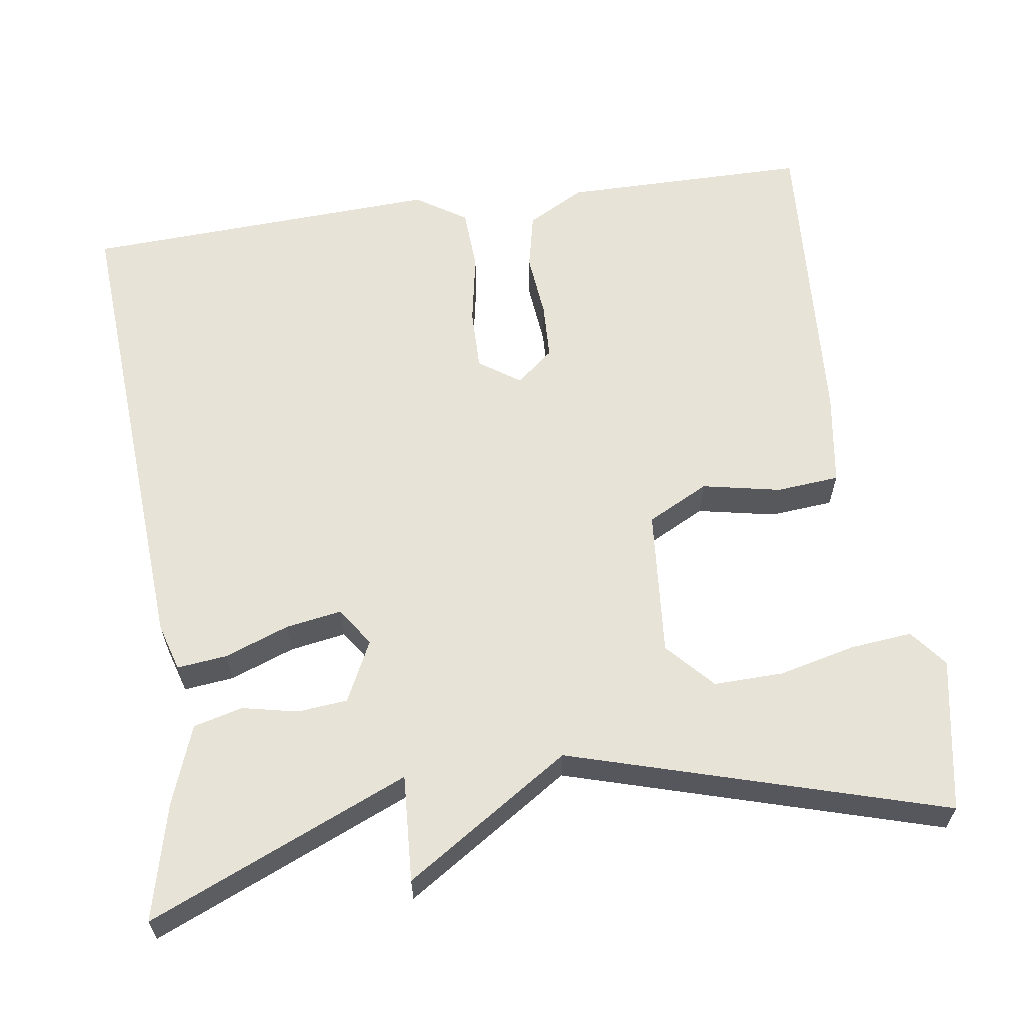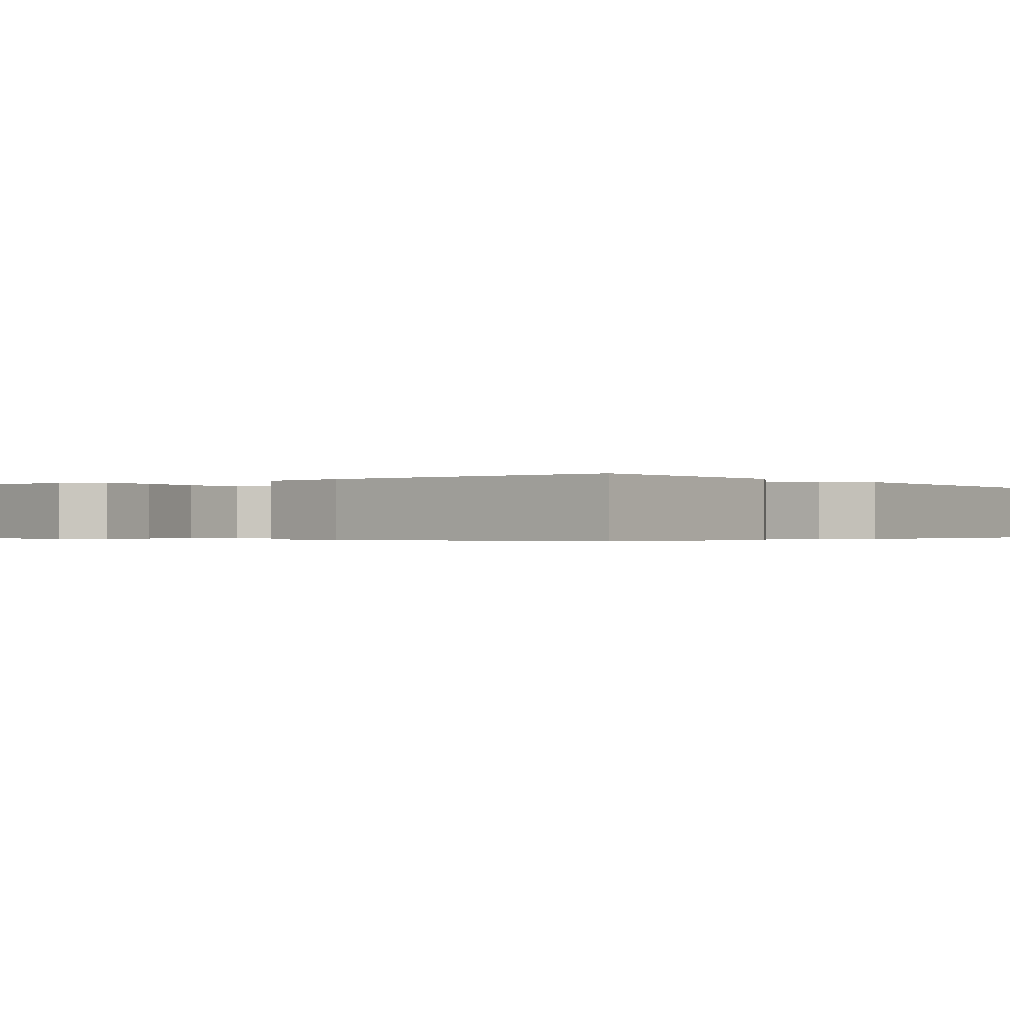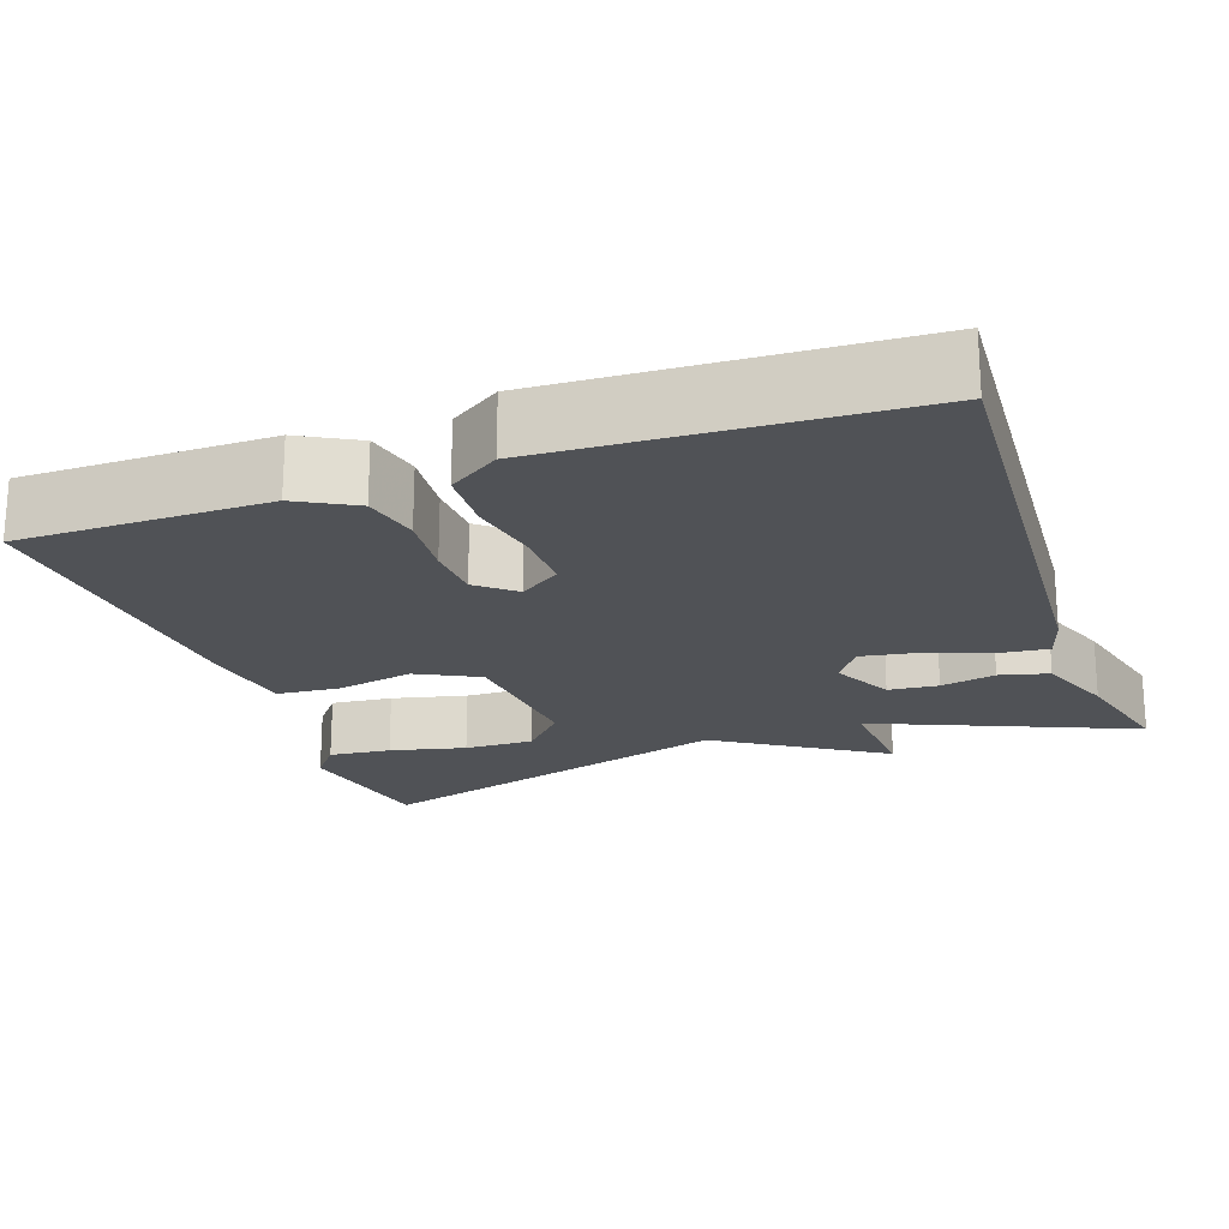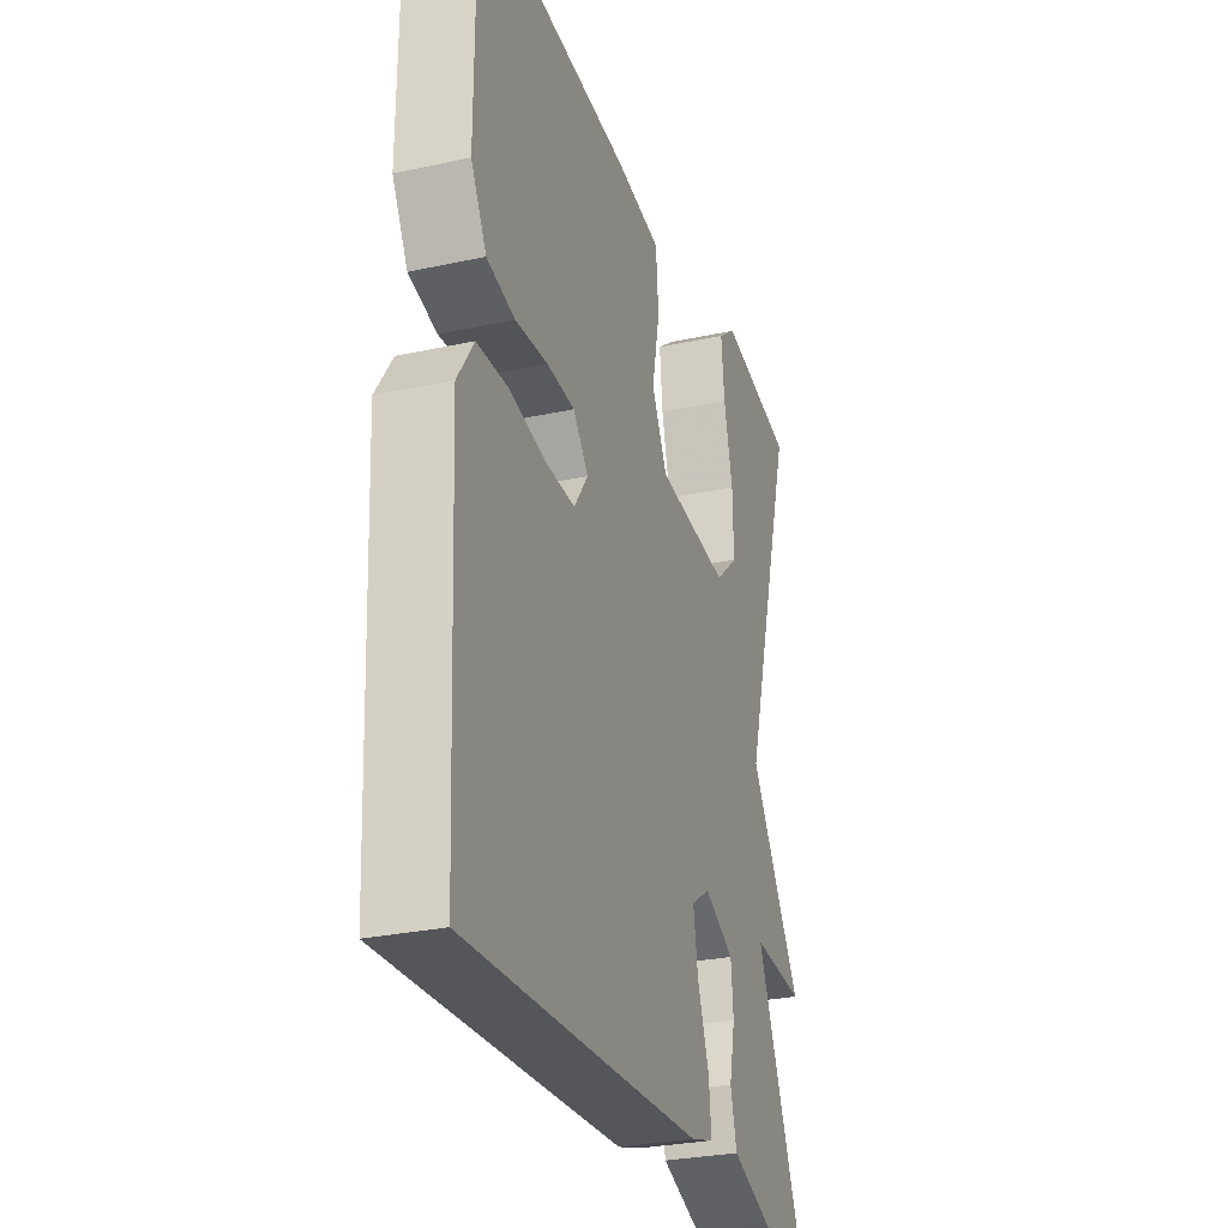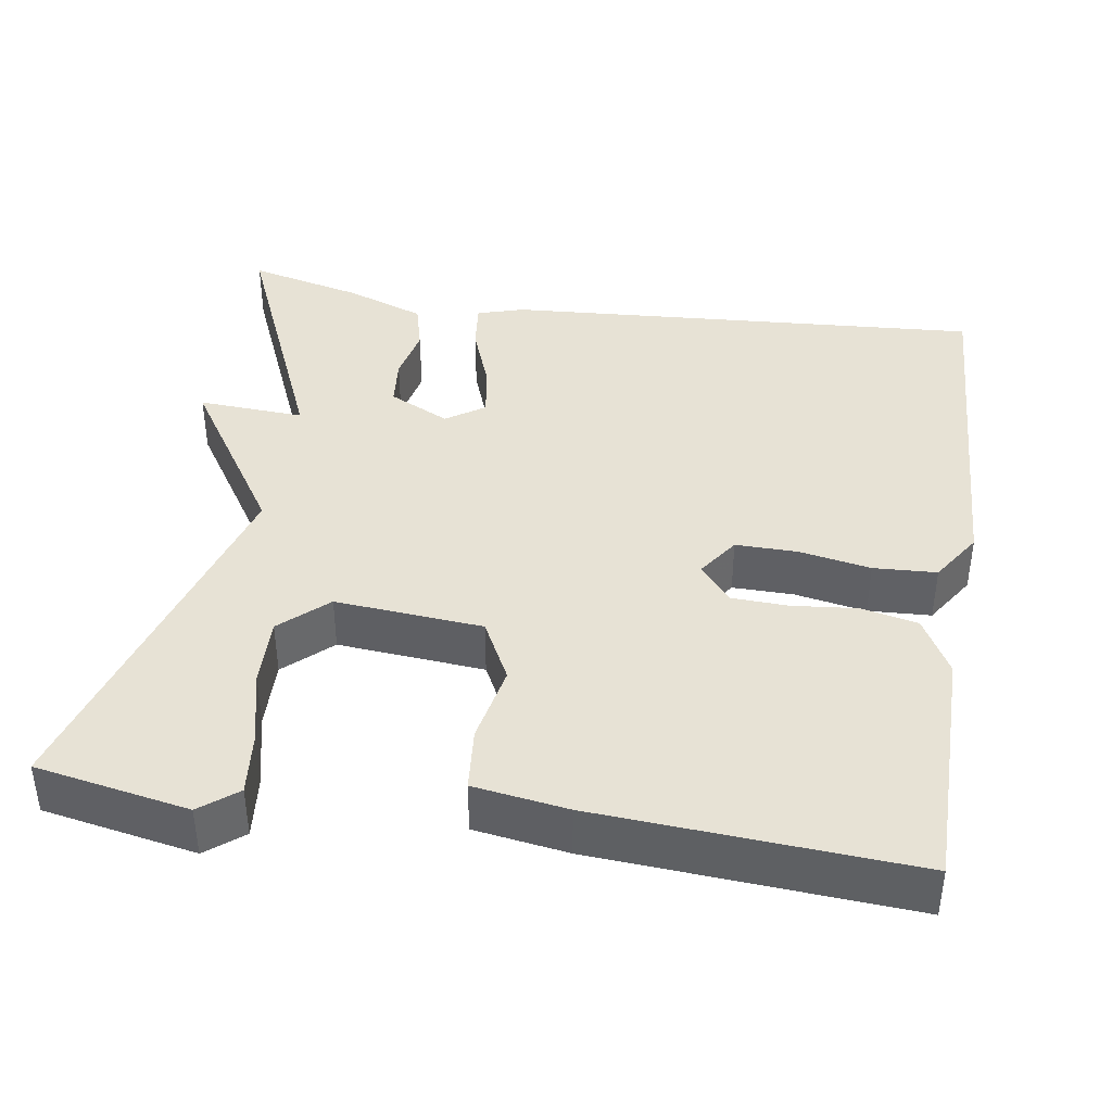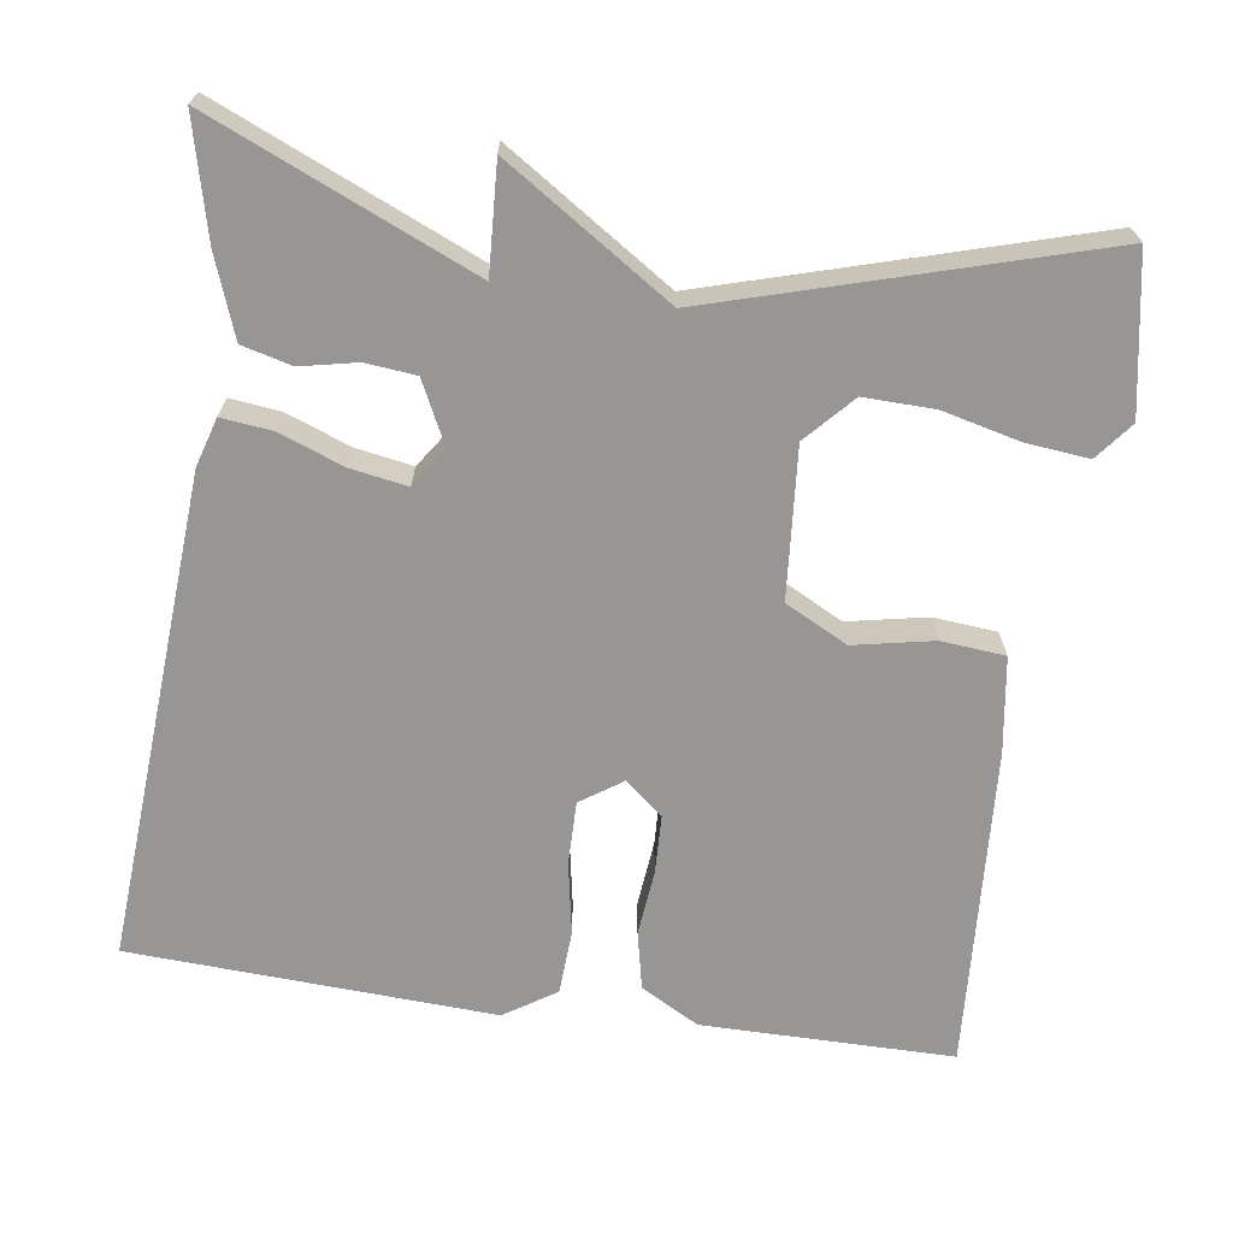
<metadata>
{"format":"obj","ext":"obj","renderer":"f3d","projection":"perspective","resolution":1024,"background":"white","views":[{"elev":61.7,"azim":-98.3,"up":"+Y"},{"elev":-0.4,"azim":37.1,"up":"+Y"},{"elev":-20.7,"azim":109.5,"up":"+Y"},{"elev":-28.8,"azim":108.0,"up":"+Z"},{"elev":40.5,"azim":8.8,"up":"+Y"},{"elev":-67.9,"azim":-98.3,"up":"+Y"}]}
</metadata>
<code>
v -0.5 0.07 -0.5
v -0.36 0.07 -0.172
v -0.495 0.07 -0.18
v -0.36 0.07 0.028
v -0.5 0.07 0.5
v -0.306 0.07 0.536
v -0.259 0.07 0.499
v -0.267 0.07 0.42
v -0.29 0.07 0.324
v -0.292 0.07 0.236
v -0.233 0.07 0.182
v -0.046 0.07 0.198
v -0.006 0.07 0.276
v -0.026 0.07 0.375
v -0.019 0.07 0.455
v 0.1 0.07 0.473
v 0.5 0.07 0.5
v 0.501 0.07 0.187
v 0.461 0.07 0.114
v 0.389 0.07 0.098
v 0.306 0.07 0.106
v 0.234 0.07 0.103
v 0.195 0.07 0.056
v 0.231 0.07 0.004
v 0.309 0.07 0.005
v 0.4 0.07 0.022
v 0.48 0.07 0.018
v 0.522 0.07 -0.046
v 0.5 0.07 -0.5
v -0.11 0.07 -0.46
v -0.17 0.07 -0.442
v -0.163 0.07 -0.379
v -0.133 0.07 -0.298
v -0.121 0.07 -0.227
v -0.17 0.07 -0.194
v -0.247 0.07 -0.232
v -0.253 0.07 -0.295
v -0.238 0.07 -0.365
v -0.254 0.07 -0.427
v -0.354 0.07 -0.464
v -0.5 0 -0.5
v -0.36 0 -0.172
v -0.495 0 -0.18
v -0.36 0 0.028
v -0.5 0 0.5
v -0.306 0 0.536
v -0.259 0 0.499
v -0.267 0 0.42
v -0.29 0 0.324
v -0.292 0 0.236
v -0.233 0 0.182
v -0.046 0 0.198
v -0.006 0 0.276
v -0.026 0 0.375
v -0.019 0 0.455
v 0.1 0 0.473
v 0.5 0 0.5
v 0.501 0 0.187
v 0.461 0 0.114
v 0.389 0 0.098
v 0.306 0 0.106
v 0.234 0 0.103
v 0.195 0 0.056
v 0.231 0 0.004
v 0.309 0 0.005
v 0.4 0 0.022
v 0.48 0 0.018
v 0.522 0 -0.046
v 0.5 0 -0.5
v -0.11 0 -0.46
v -0.17 0 -0.442
v -0.163 0 -0.379
v -0.133 0 -0.298
v -0.121 0 -0.227
v -0.17 0 -0.194
v -0.247 0 -0.232
v -0.253 0 -0.295
v -0.238 0 -0.365
v -0.254 0 -0.427
v -0.354 0 -0.464
f 40 1 2
f 39 40 2
f 38 39 2
f 37 38 2
f 36 37 2
f 35 36 2
f 31 32 33
f 30 31 33
f 29 30 33
f 28 29 33
f 27 28 33
f 26 27 33
f 25 26 33
f 24 25 33 34
f 23 24 34 35
f 19 20 21
f 18 19 21
f 17 18 21
f 16 17 21
f 15 16 21
f 14 15 21
f 13 14 21
f 12 13 21 22
f 23 35 2
f 22 23 2
f 12 22 2
f 11 12 2
f 7 8 9
f 6 7 9
f 5 6 9
f 4 5 9
f 11 2 3 4
f 10 11 4
f 4 9 10
f 42 41 80
f 42 80 79
f 42 79 78
f 42 78 77
f 42 77 76
f 42 76 75
f 73 72 71
f 73 71 70
f 73 70 69
f 73 69 68
f 73 68 67
f 73 67 66
f 73 66 65
f 74 73 65 64
f 75 74 64 63
f 61 60 59
f 61 59 58
f 61 58 57
f 61 57 56
f 61 56 55
f 61 55 54
f 61 54 53
f 62 61 53 52
f 42 75 63
f 42 63 62
f 42 62 52
f 42 52 51
f 49 48 47
f 49 47 46
f 49 46 45
f 49 45 44
f 44 43 42 51
f 44 51 50
f 50 49 44
f 1 41 42 2
f 2 42 43 3
f 3 43 44 4
f 4 44 45 5
f 5 45 46 6
f 6 46 47 7
f 7 47 48 8
f 8 48 49 9
f 9 49 50 10
f 10 50 51 11
f 11 51 52 12
f 12 52 53 13
f 13 53 54 14
f 14 54 55 15
f 15 55 56 16
f 16 56 57 17
f 17 57 58 18
f 18 58 59 19
f 19 59 60 20
f 20 60 61 21
f 21 61 62 22
f 22 62 63 23
f 23 63 64 24
f 24 64 65 25
f 25 65 66 26
f 26 66 67 27
f 27 67 68 28
f 28 68 69 29
f 29 69 70 30
f 30 70 71 31
f 31 71 72 32
f 32 72 73 33
f 33 73 74 34
f 34 74 75 35
f 35 75 76 36
f 36 76 77 37
f 37 77 78 38
f 38 78 79 39
f 39 79 80 40
f 40 80 41 1

</code>
